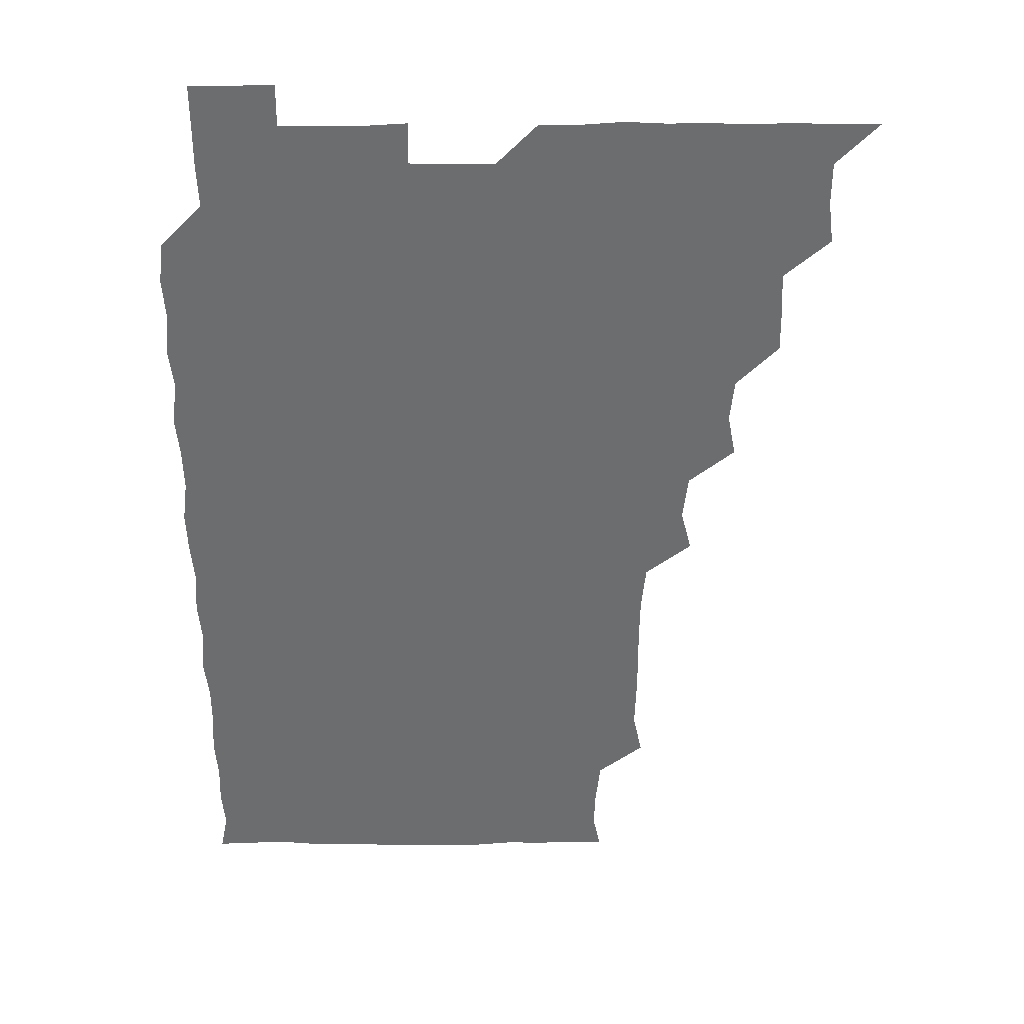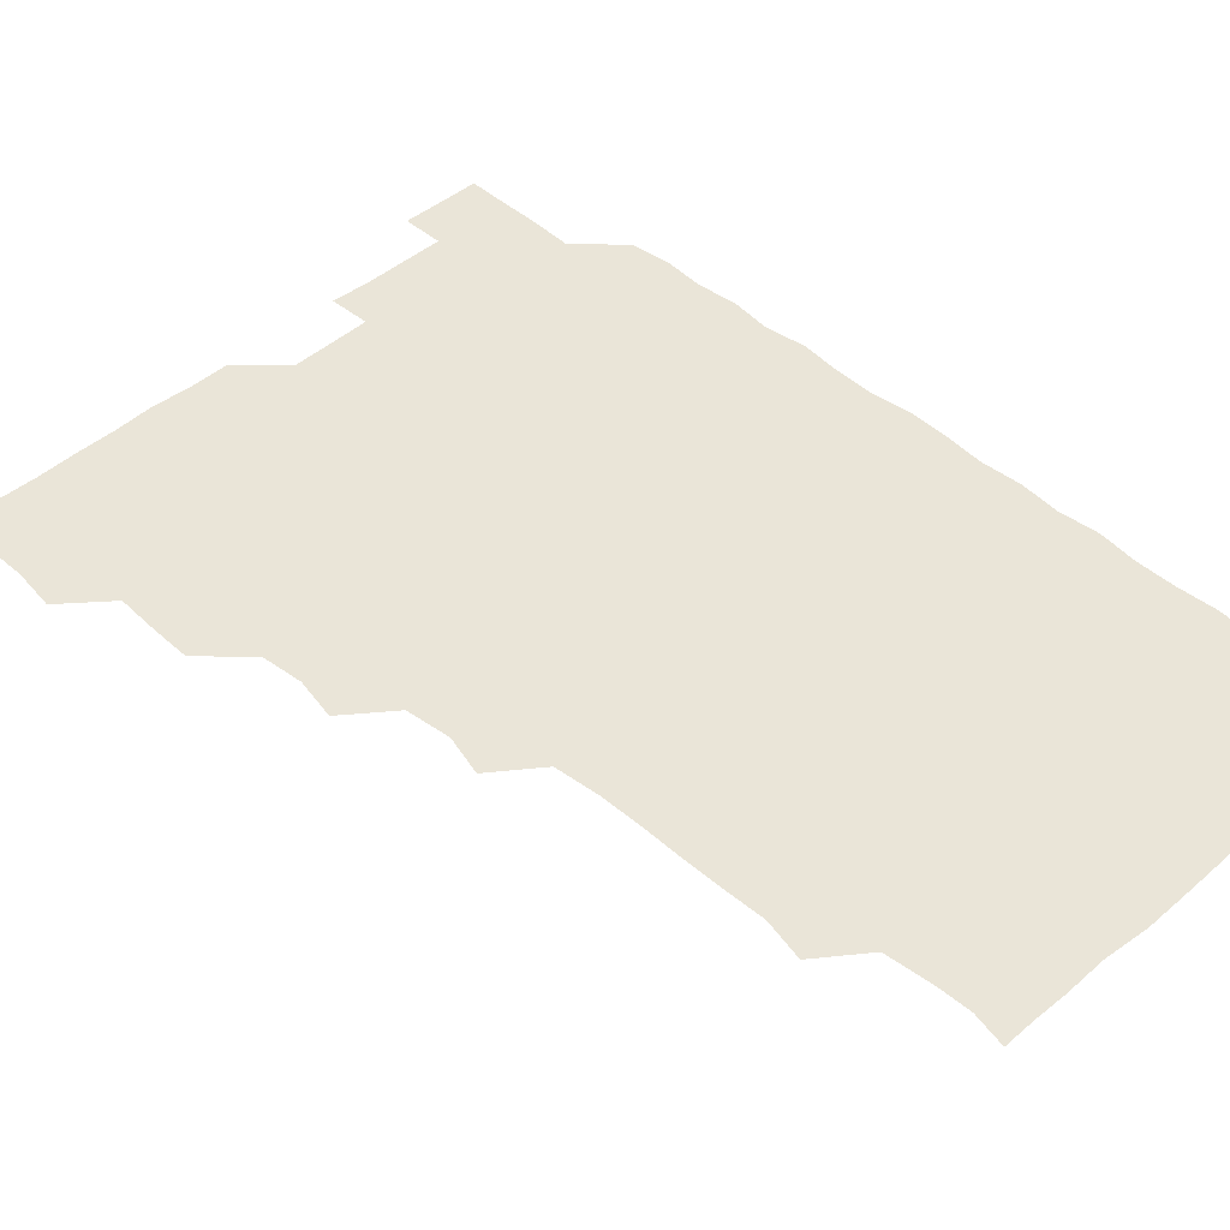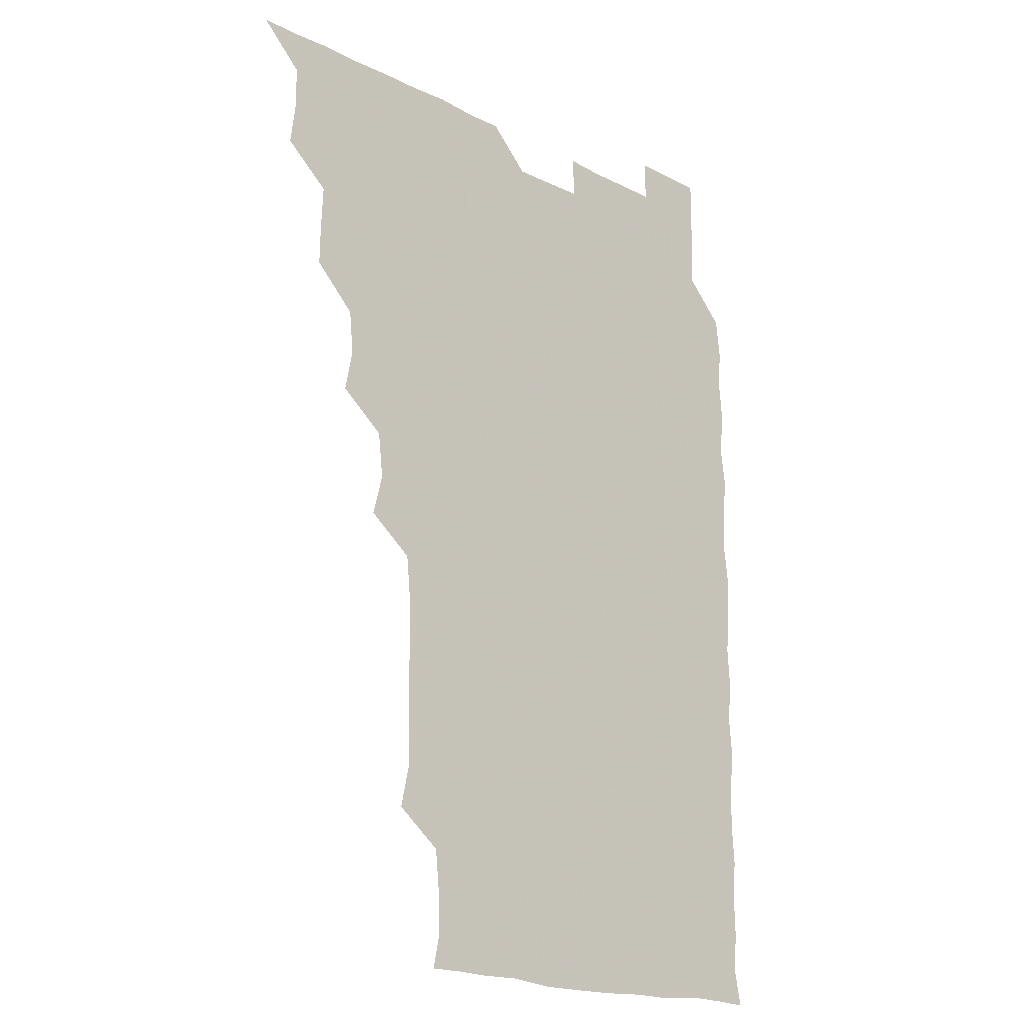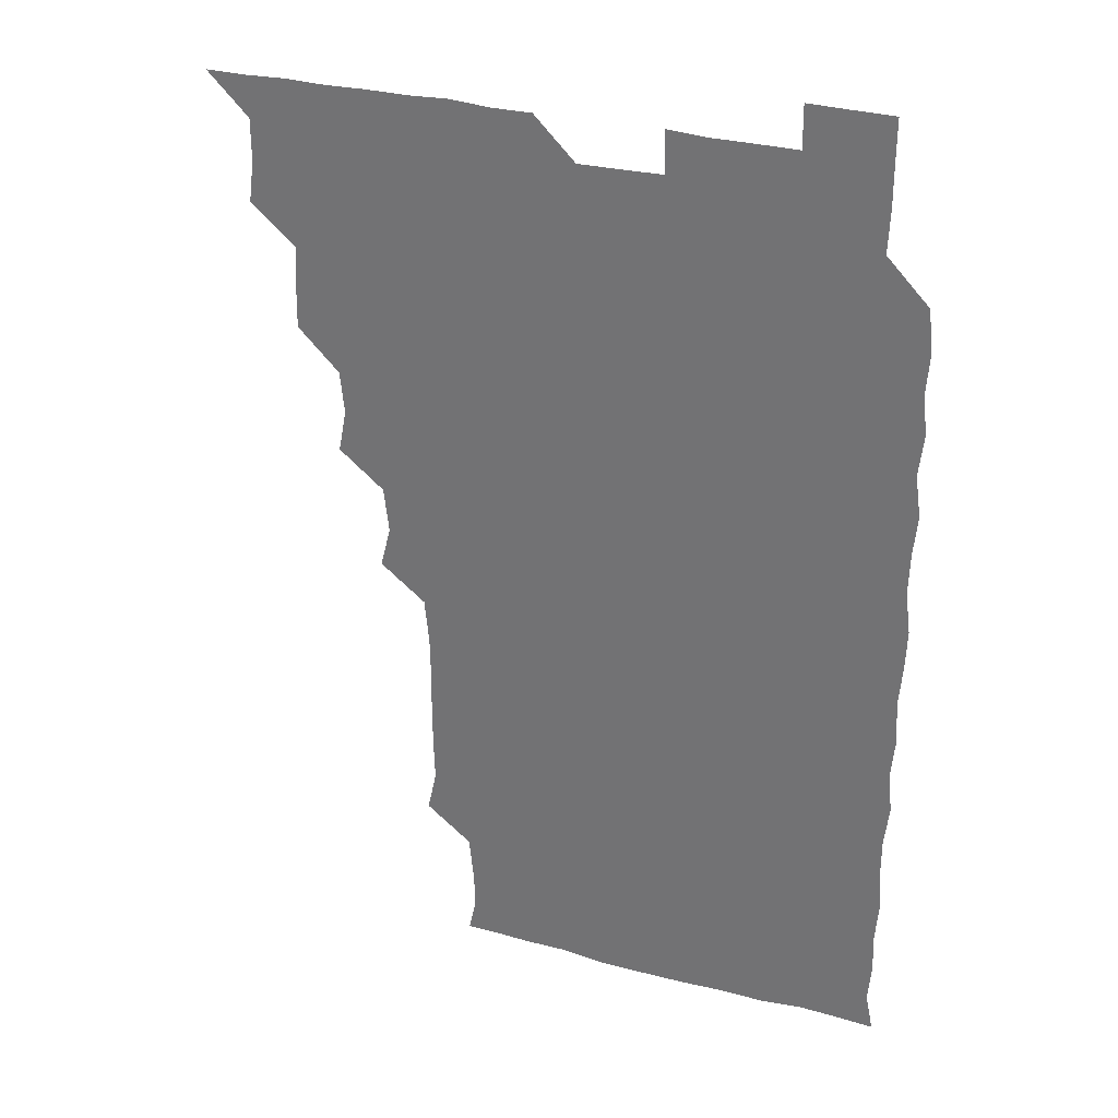
<metadata>
{"format":"obj","ext":"obj","renderer":"f3d","projection":"perspective","resolution":1024,"background":"white","views":[{"elev":36.1,"azim":179.7,"up":"+Y"},{"elev":45.3,"azim":-44.7,"up":"+Z"},{"elev":-18.9,"azim":-43.7,"up":"+Y"},{"elev":30.7,"azim":21.0,"up":"+Y"}]}
</metadata>
<code>
v 466 526.1 0
v 479.5 479.7 0
v 481.5 495.3 0
v 481.4 510.6 0
v 481 525.9 0
v 495.1 434.6 0
v 495.3 449.2 0
v 496.1 465.5 0
v 496.7 481.3 0
v 496.8 496 0
v 496.5 510.6 0
v 495.8 526.5 0
v 509.1 387.9 0
v 512.1 403.6 0
v 510.6 419.2 0
v 512.1 436.5 0
v 510.8 450.9 0
v 510 465.1 0
v 512 481.5 0
v 511.7 495.9 0
v 511.3 510.6 0
v 510.9 526.1 0
v 524 342.8 0
v 527.8 357.8 0
v 525.9 374.4 0
v 526.3 391.1 0
v 527.1 406.7 0
v 525.9 420.7 0
v 526.5 436.3 0
v 526.5 451.3 0
v 526.4 466.4 0
v 526.3 481.1 0
v 526.3 495.9 0
v 526.2 510.7 0
v 525.9 526.5 0
v 539.9 235.6 0
v 543.2 251 0
v 542.7 266.6 0
v 542.6 281.8 0
v 542.8 296.9 0
v 542.5 312.9 0
v 540.8 329.7 0
v 541.1 346 0
v 541.3 360.6 0
v 541.8 376.6 0
v 541 390.9 0
v 541.1 406 0
v 541.1 421 0
v 541.6 436.4 0
v 541.3 451.1 0
v 542 466.3 0
v 541.5 481 0
v 541.1 495.9 0
v 541.2 510.5 0
v 540.9 526.4 0
v 556.2 179.9 0
v 558.8 192.5 0
v 558.5 205.4 0
v 556.8 222.4 0
v 558.1 241.2 0
v 556.6 255.3 0
v 557.5 271 0
v 556.3 284.9 0
v 557.6 301.7 0
v 556.2 315.5 0
v 556.4 331.2 0
v 555.6 345.6 0
v 556.7 361.6 0
v 556.3 376.4 0
v 556.6 391.7 0
v 556.1 406.1 0
v 557 421.9 0
v 556.1 436.1 0
v 556.9 451.8 0
v 556.4 466.2 0
v 556.3 480.9 0
v 556.3 495.6 0
v 555.9 511.1 0
v 555.5 527.1 0
v 568.1 180 0
v 572.1 194.9 0
v 572 210.8 0
v 572.4 227.5 0
v 572.2 242.5 0
v 572.2 257.6 0
v 571.5 271.6 0
v 571.7 287.1 0
v 572 302.4 0
v 571.5 316.4 0
v 571.9 332.4 0
v 571.8 347.3 0
v 570.9 360.7 0
v 571.1 376.3 0
v 571.3 391.8 0
v 571.9 407.5 0
v 571.4 421.6 0
v 571.2 436.2 0
v 571.5 451.5 0
v 571.1 466.1 0
v 571.4 480.8 0
v 571.3 495.5 0
v 570.8 511.3 0
v 570.7 526 0
v 581.1 179.5 0
v 586.7 197.9 0
v 587.4 213.6 0
v 586.7 227 0
v 586.6 242.1 0
v 586.4 257.3 0
v 586.5 271.8 0
v 586.4 286.6 0
v 586.1 301.8 0
v 587 317.8 0
v 586.4 331.7 0
v 585.9 346.1 0
v 586.4 362.1 0
v 586.1 377 0
v 586.4 391 0
v 586.3 406.5 0
v 586 420.9 0
v 586 436 0
v 586.4 451.4 0
v 586.2 466.1 0
v 586.2 480.9 0
v 586 496 0
v 585.7 511.2 0
v 585.3 526.2 0
v 596.3 179.8 0
v 601.5 198.5 0
v 601.7 213.2 0
v 601.7 227.9 0
v 601.5 241.7 0
v 601 255.9 0
v 601.1 271.5 0
v 601.1 287.3 0
v 601.3 301.4 0
v 601.4 317.7 0
v 601.1 331.6 0
v 601.4 347 0
v 601.1 361.5 0
v 600.5 374.2 0
v 600.9 390.9 0
v 601.3 406.9 0
v 601 421.2 0
v 601.4 436.9 0
v 601.1 451.2 0
v 601.1 466.1 0
v 601 481 0
v 601.3 495.6 0
v 600.6 510.8 0
v 613.3 178.1 0
v 615.7 198 0
v 616.2 213.2 0
v 616.3 227.1 0
v 616.2 242.3 0
v 616.1 256.7 0
v 616.3 272.5 0
v 616 285.9 0
v 615.9 302.4 0
v 616.3 316.9 0
v 616 331.8 0
v 616.1 346.8 0
v 616.3 362.5 0
v 616.3 376.8 0
v 616.1 391.5 0
v 616.1 407 0
v 616 421.1 0
v 616.1 436.5 0
v 616.2 451.4 0
v 616.3 466.2 0
v 616.3 480.8 0
v 616.1 496 0
v 615.8 511 0
v 629.7 178.2 0
v 630.9 197 0
v 630.8 211.7 0
v 630.7 227.4 0
v 630.9 242.2 0
v 631.2 256.9 0
v 631 272 0
v 631.4 286.6 0
v 631 300.2 0
v 630.8 317.5 0
v 631 330.4 0
v 630.8 346.8 0
v 631 361.5 0
v 631 376.9 0
v 631 391.4 0
v 630.9 406.7 0
v 631 421.6 0
v 631 436.4 0
v 631 451.3 0
v 630.9 466.3 0
v 631.1 480.9 0
v 631.2 495.7 0
v 631.1 511.3 0
v 630.6 526.7 0
v 645.6 178.4 0
v 645.7 197.8 0
v 645.8 213 0
v 645.9 226.8 0
v 645.7 241.6 0
v 646 257 0
v 645.5 272 0
v 646 288.3 0
v 646.1 301.3 0
v 645.5 317.5 0
v 646 331.8 0
v 645.8 346.4 0
v 645.8 361.7 0
v 645.8 376.7 0
v 645.8 391.6 0
v 645.8 406.5 0
v 645.9 421.6 0
v 645.9 436.4 0
v 645.9 451.1 0
v 646 466 0
v 646 481 0
v 646.1 495.9 0
v 646.1 510.7 0
v 645.6 525.8 0
v 662.3 179.2 0
v 660.9 197.6 0
v 660.5 212.3 0
v 660.3 227.8 0
v 661.2 240.7 0
v 660.3 257.8 0
v 661.2 270.6 0
v 660.4 287.2 0
v 660.6 302.4 0
v 660.5 317.1 0
v 660.3 332.6 0
v 660.3 347.2 0
v 661.1 361.1 0
v 660.9 376.1 0
v 660.8 391.3 0
v 660.9 405.7 0
v 660.4 422.1 0
v 660.4 436.9 0
v 660.7 451.6 0
v 660.8 466.4 0
v 660.9 481.1 0
v 661 495.9 0
v 661 510.8 0
v 660.8 525.9 0
v 678.3 179 0
v 675.6 197.5 0
v 675.6 211.8 0
v 675.9 226.2 0
v 675.6 241.9 0
v 675.5 256.9 0
v 675.8 271.6 0
v 674.8 287.8 0
v 675.1 302.2 0
v 676.3 315.8 0
v 675.3 331.7 0
v 676.2 345.7 0
v 675.4 361.8 0
v 675.3 377 0
v 675.4 391.7 0
v 675 407.4 0
v 675.8 421.4 0
v 676.2 435.9 0
v 675.5 451.5 0
v 675.5 466.4 0
v 675.9 481 0
v 675.8 496 0
v 675.9 511 0
v 676.1 525.8 0
v 675.9 541.3 0
v 694 180.6 0
v 690.2 197.7 0
v 690.5 211.7 0
v 690.1 227.2 0
v 690.7 241.4 0
v 689.9 257.3 0
v 689.8 272.7 0
v 689.8 287.3 0
v 690.7 301 0
v 689.8 317.7 0
v 690.3 331.7 0
v 689.9 347.5 0
v 690 361.8 0
v 689.9 376.9 0
v 690.5 391.4 0
v 690.4 406.5 0
v 691 420.8 0
v 690.1 436.9 0
v 690.9 451.1 0
v 690.5 466.4 0
v 690.2 481.6 0
v 690.5 496 0
v 690.9 510.8 0
v 691 525.8 0
v 690.7 541 0
v 709 180.2 0
v 705 196.5 0
v 704.7 211.7 0
v 705.4 225.8 0
v 704.8 241.9 0
v 704.8 256.3 0
v 704.7 271.6 0
v 705 286.7 0
v 704.4 301.7 0
v 703.9 317.3 0
v 704.9 331.2 0
v 705.4 346.5 0
v 703.7 362.2 0
v 705.6 375.4 0
v 705.2 391.2 0
v 704.2 407.1 0
v 705.2 420.8 0
v 704.7 436.7 0
v 705.1 451.1 0
v 705.1 466.3 0
v 704.5 481.1 0
v 705.3 494.9 0
v 706 510.7 0
v 706 526 0
v 706.1 540.8 0
v 722 179.6 0
v 719.2 193.6 0
v 720.5 207.5 0
v 720.1 222.5 0
v 721.3 237 0
v 720.3 252 0
v 720.3 267.1 0
v 722.1 281.8 0
v 720.7 297 0
v 722.1 312.2 0
v 721.1 327.6 0
v 722.5 342.6 0
v 723.1 357.6 0
v 721.2 372.8 0
v 721.7 388 0
v 723.2 403.2 0
v 721.1 418.4 0
v 722.9 433.6 0
v 721.4 448.8 0
v 722.5 463.7 0
v 720.8 478.9 0
f 4 5 1
f 8 9 2
f 2 9 3
f 9 10 3
f 3 10 4
f 10 11 4
f 4 11 5
f 11 12 5
f 15 16 6
f 6 16 7
f 16 17 7
f 7 17 8
f 17 18 8
f 8 18 9
f 18 19 9
f 9 19 10
f 19 20 10
f 10 20 11
f 20 21 11
f 11 21 12
f 21 22 12
f 25 26 13
f 13 26 14
f 26 27 14
f 14 27 15
f 27 28 15
f 15 28 16
f 28 29 16
f 16 29 17
f 29 30 17
f 17 30 18
f 30 31 18
f 18 31 19
f 31 32 19
f 19 32 20
f 32 33 20
f 20 33 21
f 33 34 21
f 21 34 22
f 34 35 22
f 42 43 23
f 23 43 24
f 43 44 24
f 24 44 25
f 44 45 25
f 25 45 26
f 45 46 26
f 26 46 27
f 46 47 27
f 27 47 28
f 47 48 28
f 28 48 29
f 48 49 29
f 29 49 30
f 49 50 30
f 30 50 31
f 50 51 31
f 31 51 32
f 51 52 32
f 32 52 33
f 52 53 33
f 33 53 34
f 53 54 34
f 34 54 35
f 54 55 35
f 59 60 36
f 36 60 37
f 60 61 37
f 37 61 38
f 61 62 38
f 38 62 39
f 62 63 39
f 39 63 40
f 63 64 40
f 40 64 41
f 64 65 41
f 41 65 42
f 65 66 42
f 42 66 43
f 66 67 43
f 43 67 44
f 67 68 44
f 44 68 45
f 68 69 45
f 45 69 46
f 69 70 46
f 46 70 47
f 70 71 47
f 47 71 48
f 71 72 48
f 48 72 49
f 72 73 49
f 49 73 50
f 73 74 50
f 50 74 51
f 74 75 51
f 51 75 52
f 75 76 52
f 52 76 53
f 76 77 53
f 53 77 54
f 77 78 54
f 54 78 55
f 78 79 55
f 56 80 57
f 80 81 57
f 57 81 58
f 81 82 58
f 58 82 59
f 82 83 59
f 59 83 60
f 83 84 60
f 60 84 61
f 84 85 61
f 61 85 62
f 85 86 62
f 62 86 63
f 86 87 63
f 63 87 64
f 87 88 64
f 64 88 65
f 88 89 65
f 65 89 66
f 89 90 66
f 66 90 67
f 90 91 67
f 67 91 68
f 91 92 68
f 68 92 69
f 92 93 69
f 69 93 70
f 93 94 70
f 70 94 71
f 94 95 71
f 71 95 72
f 95 96 72
f 72 96 73
f 96 97 73
f 73 97 74
f 97 98 74
f 74 98 75
f 98 99 75
f 75 99 76
f 99 100 76
f 76 100 77
f 100 101 77
f 77 101 78
f 101 102 78
f 78 102 79
f 102 103 79
f 80 104 81
f 104 105 81
f 81 105 82
f 105 106 82
f 82 106 83
f 106 107 83
f 83 107 84
f 107 108 84
f 84 108 85
f 108 109 85
f 85 109 86
f 109 110 86
f 86 110 87
f 110 111 87
f 87 111 88
f 111 112 88
f 88 112 89
f 112 113 89
f 89 113 90
f 113 114 90
f 90 114 91
f 114 115 91
f 91 115 92
f 115 116 92
f 92 116 93
f 116 117 93
f 93 117 94
f 117 118 94
f 94 118 95
f 118 119 95
f 95 119 96
f 119 120 96
f 96 120 97
f 120 121 97
f 97 121 98
f 121 122 98
f 98 122 99
f 122 123 99
f 99 123 100
f 123 124 100
f 100 124 101
f 124 125 101
f 101 125 102
f 125 126 102
f 102 126 103
f 126 127 103
f 104 128 105
f 128 129 105
f 105 129 106
f 129 130 106
f 106 130 107
f 130 131 107
f 107 131 108
f 131 132 108
f 108 132 109
f 132 133 109
f 109 133 110
f 133 134 110
f 110 134 111
f 134 135 111
f 111 135 112
f 135 136 112
f 112 136 113
f 136 137 113
f 113 137 114
f 137 138 114
f 114 138 115
f 138 139 115
f 115 139 116
f 139 140 116
f 116 140 117
f 140 141 117
f 117 141 118
f 141 142 118
f 118 142 119
f 142 143 119
f 119 143 120
f 143 144 120
f 120 144 121
f 144 145 121
f 121 145 122
f 145 146 122
f 122 146 123
f 146 147 123
f 123 147 124
f 147 148 124
f 124 148 125
f 148 149 125
f 125 149 126
f 149 150 126
f 126 150 127
f 128 151 129
f 151 152 129
f 129 152 130
f 152 153 130
f 130 153 131
f 153 154 131
f 131 154 132
f 154 155 132
f 132 155 133
f 155 156 133
f 133 156 134
f 156 157 134
f 134 157 135
f 157 158 135
f 135 158 136
f 158 159 136
f 136 159 137
f 159 160 137
f 137 160 138
f 160 161 138
f 138 161 139
f 161 162 139
f 139 162 140
f 162 163 140
f 140 163 141
f 163 164 141
f 141 164 142
f 164 165 142
f 142 165 143
f 165 166 143
f 143 166 144
f 166 167 144
f 144 167 145
f 167 168 145
f 145 168 146
f 168 169 146
f 146 169 147
f 169 170 147
f 147 170 148
f 170 171 148
f 148 171 149
f 171 172 149
f 149 172 150
f 172 173 150
f 151 174 152
f 174 175 152
f 152 175 153
f 175 176 153
f 153 176 154
f 176 177 154
f 154 177 155
f 177 178 155
f 155 178 156
f 178 179 156
f 156 179 157
f 179 180 157
f 157 180 158
f 180 181 158
f 158 181 159
f 181 182 159
f 159 182 160
f 182 183 160
f 160 183 161
f 183 184 161
f 161 184 162
f 184 185 162
f 162 185 163
f 185 186 163
f 163 186 164
f 186 187 164
f 164 187 165
f 187 188 165
f 165 188 166
f 188 189 166
f 166 189 167
f 189 190 167
f 167 190 168
f 190 191 168
f 168 191 169
f 191 192 169
f 169 192 170
f 192 193 170
f 170 193 171
f 193 194 171
f 171 194 172
f 194 195 172
f 172 195 173
f 195 196 173
f 174 198 175
f 198 199 175
f 175 199 176
f 199 200 176
f 176 200 177
f 200 201 177
f 177 201 178
f 201 202 178
f 178 202 179
f 202 203 179
f 179 203 180
f 203 204 180
f 180 204 181
f 204 205 181
f 181 205 182
f 205 206 182
f 182 206 183
f 206 207 183
f 183 207 184
f 207 208 184
f 184 208 185
f 208 209 185
f 185 209 186
f 209 210 186
f 186 210 187
f 210 211 187
f 187 211 188
f 211 212 188
f 188 212 189
f 212 213 189
f 189 213 190
f 213 214 190
f 190 214 191
f 214 215 191
f 191 215 192
f 215 216 192
f 192 216 193
f 216 217 193
f 193 217 194
f 217 218 194
f 194 218 195
f 218 219 195
f 195 219 196
f 219 220 196
f 196 220 197
f 220 221 197
f 198 222 199
f 222 223 199
f 199 223 200
f 223 224 200
f 200 224 201
f 224 225 201
f 201 225 202
f 225 226 202
f 202 226 203
f 226 227 203
f 203 227 204
f 227 228 204
f 204 228 205
f 228 229 205
f 205 229 206
f 229 230 206
f 206 230 207
f 230 231 207
f 207 231 208
f 231 232 208
f 208 232 209
f 232 233 209
f 209 233 210
f 233 234 210
f 210 234 211
f 234 235 211
f 211 235 212
f 235 236 212
f 212 236 213
f 236 237 213
f 213 237 214
f 237 238 214
f 214 238 215
f 238 239 215
f 215 239 216
f 239 240 216
f 216 240 217
f 240 241 217
f 217 241 218
f 241 242 218
f 218 242 219
f 242 243 219
f 219 243 220
f 243 244 220
f 220 244 221
f 244 245 221
f 222 246 223
f 246 247 223
f 223 247 224
f 247 248 224
f 224 248 225
f 248 249 225
f 225 249 226
f 249 250 226
f 226 250 227
f 250 251 227
f 227 251 228
f 251 252 228
f 228 252 229
f 252 253 229
f 229 253 230
f 253 254 230
f 230 254 231
f 254 255 231
f 231 255 232
f 255 256 232
f 232 256 233
f 256 257 233
f 233 257 234
f 257 258 234
f 234 258 235
f 258 259 235
f 235 259 236
f 259 260 236
f 236 260 237
f 260 261 237
f 237 261 238
f 261 262 238
f 238 262 239
f 262 263 239
f 239 263 240
f 263 264 240
f 240 264 241
f 264 265 241
f 241 265 242
f 265 266 242
f 242 266 243
f 266 267 243
f 243 267 244
f 267 268 244
f 244 268 245
f 268 269 245
f 246 271 247
f 271 272 247
f 247 272 248
f 272 273 248
f 248 273 249
f 273 274 249
f 249 274 250
f 274 275 250
f 250 275 251
f 275 276 251
f 251 276 252
f 276 277 252
f 252 277 253
f 277 278 253
f 253 278 254
f 278 279 254
f 254 279 255
f 279 280 255
f 255 280 256
f 280 281 256
f 256 281 257
f 281 282 257
f 257 282 258
f 282 283 258
f 258 283 259
f 283 284 259
f 259 284 260
f 284 285 260
f 260 285 261
f 285 286 261
f 261 286 262
f 286 287 262
f 262 287 263
f 287 288 263
f 263 288 264
f 288 289 264
f 264 289 265
f 289 290 265
f 265 290 266
f 290 291 266
f 266 291 267
f 291 292 267
f 267 292 268
f 292 293 268
f 268 293 269
f 293 294 269
f 269 294 270
f 294 295 270
f 271 296 272
f 296 297 272
f 272 297 273
f 297 298 273
f 273 298 274
f 298 299 274
f 274 299 275
f 299 300 275
f 275 300 276
f 300 301 276
f 276 301 277
f 301 302 277
f 277 302 278
f 302 303 278
f 278 303 279
f 303 304 279
f 279 304 280
f 304 305 280
f 280 305 281
f 305 306 281
f 281 306 282
f 306 307 282
f 282 307 283
f 307 308 283
f 283 308 284
f 308 309 284
f 284 309 285
f 309 310 285
f 285 310 286
f 310 311 286
f 286 311 287
f 311 312 287
f 287 312 288
f 312 313 288
f 288 313 289
f 313 314 289
f 289 314 290
f 314 315 290
f 290 315 291
f 315 316 291
f 291 316 292
f 316 317 292
f 292 317 293
f 317 318 293
f 293 318 294
f 318 319 294
f 294 319 295
f 319 320 295
f 296 321 297
f 321 322 297
f 297 322 298
f 322 323 298
f 298 323 299
f 323 324 299
f 299 324 300
f 324 325 300
f 300 325 301
f 325 326 301
f 301 326 302
f 326 327 302
f 302 327 303
f 327 328 303
f 303 328 304
f 328 329 304
f 304 329 305
f 329 330 305
f 305 330 306
f 330 331 306
f 306 331 307
f 331 332 307
f 307 332 308
f 332 333 308
f 308 333 309
f 333 334 309
f 309 334 310
f 334 335 310
f 310 335 311
f 335 336 311
f 311 336 312
f 336 337 312
f 312 337 313
f 337 338 313
f 313 338 314
f 338 339 314
f 314 339 315
f 339 340 315
f 315 340 316
f 340 341 316
f 316 341 317

</code>
